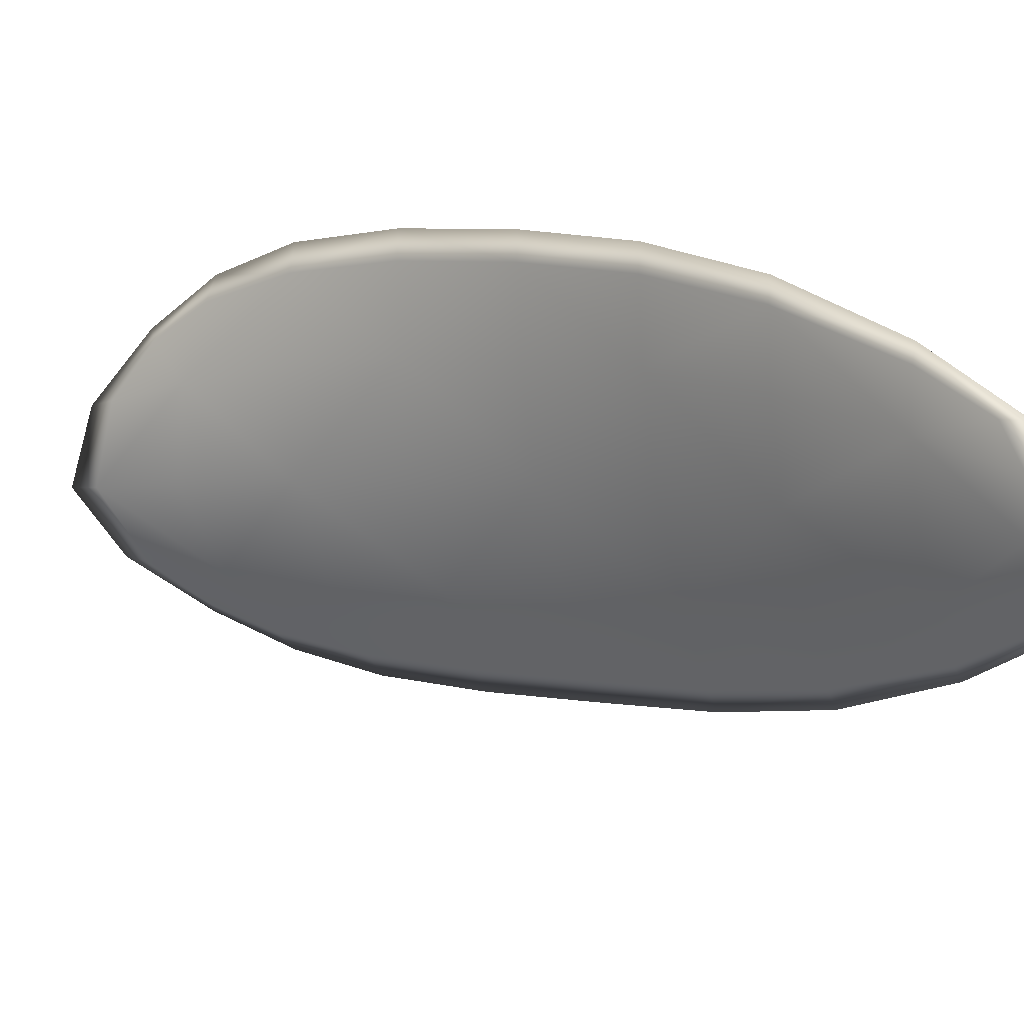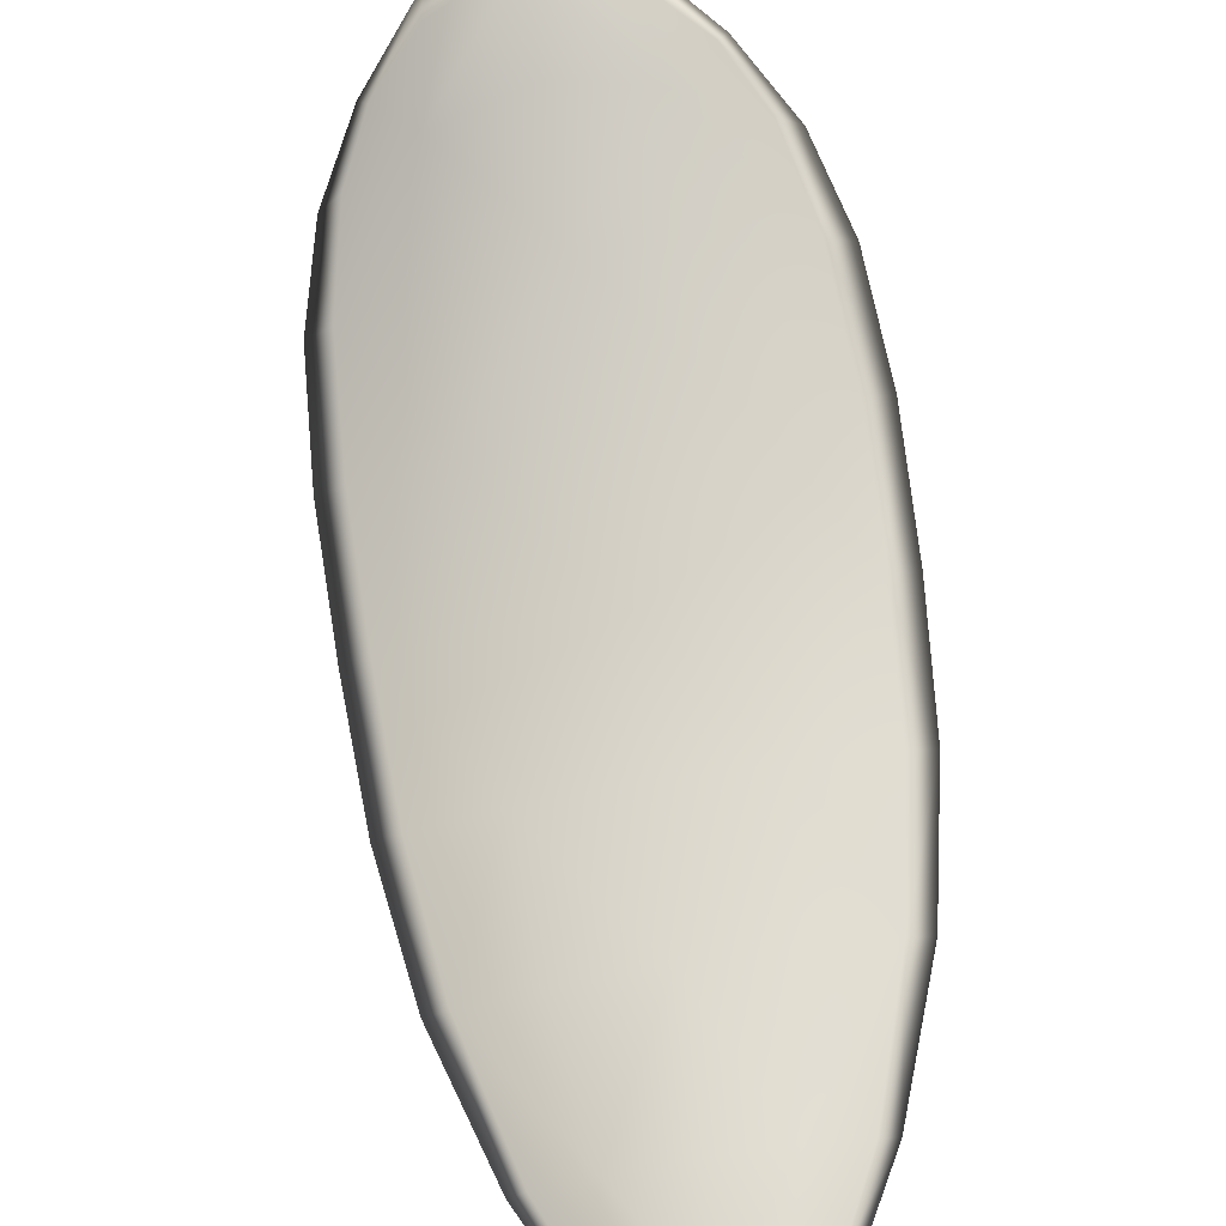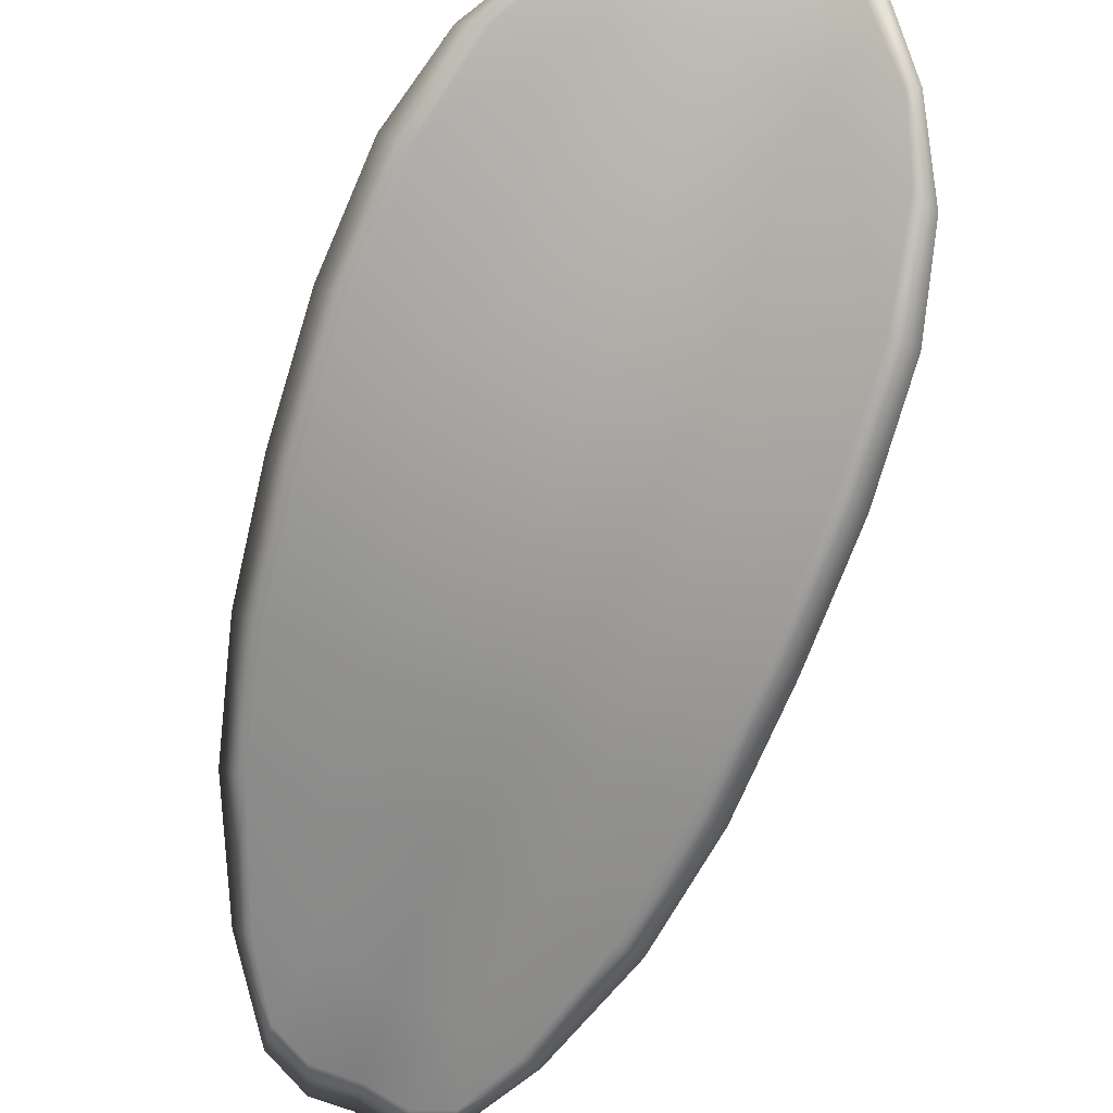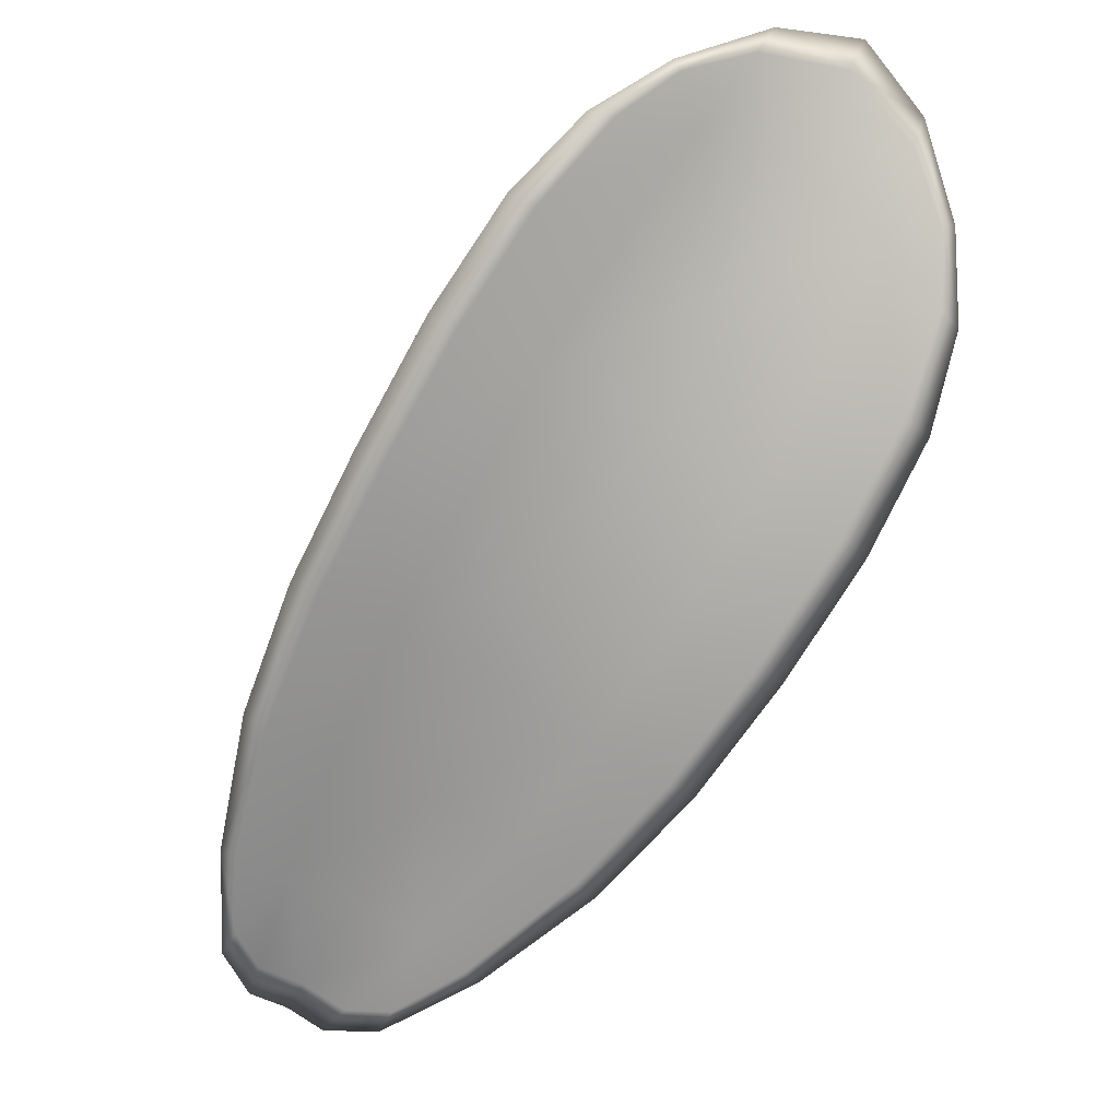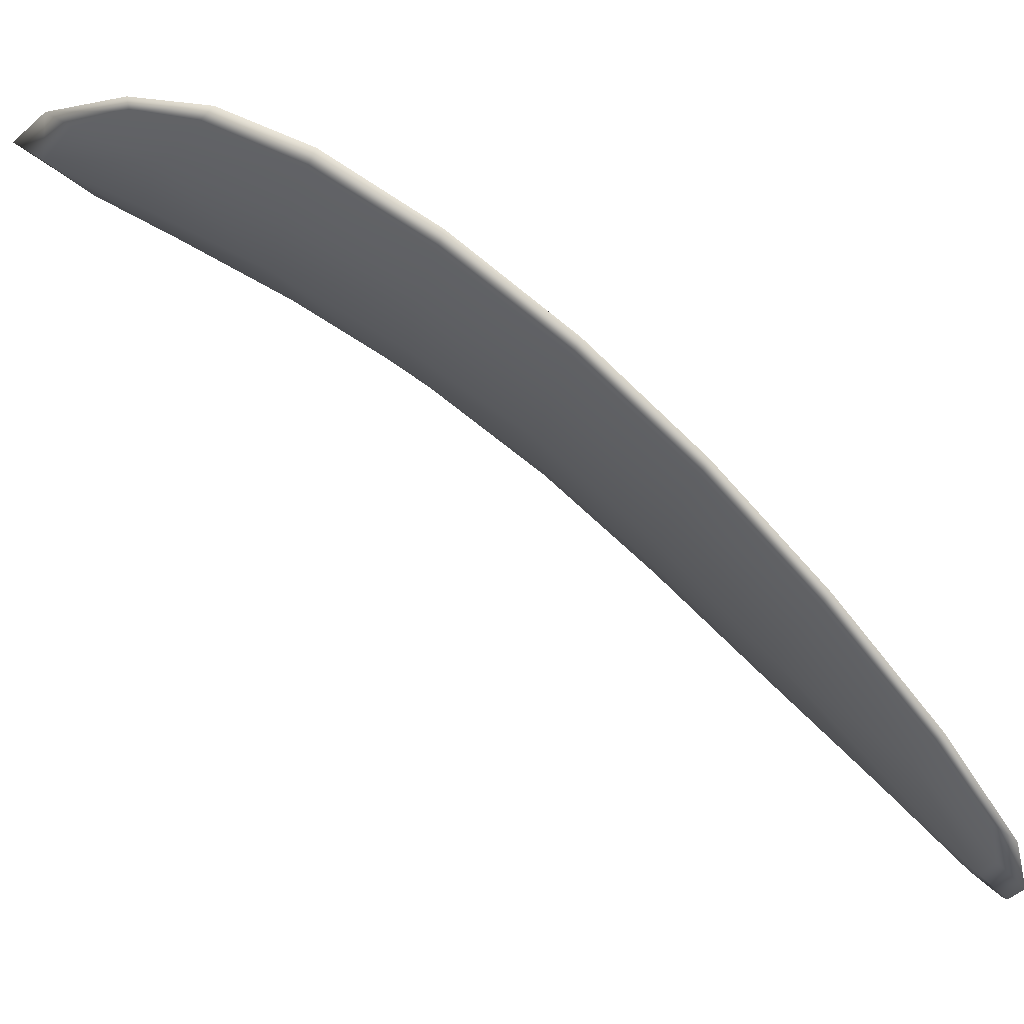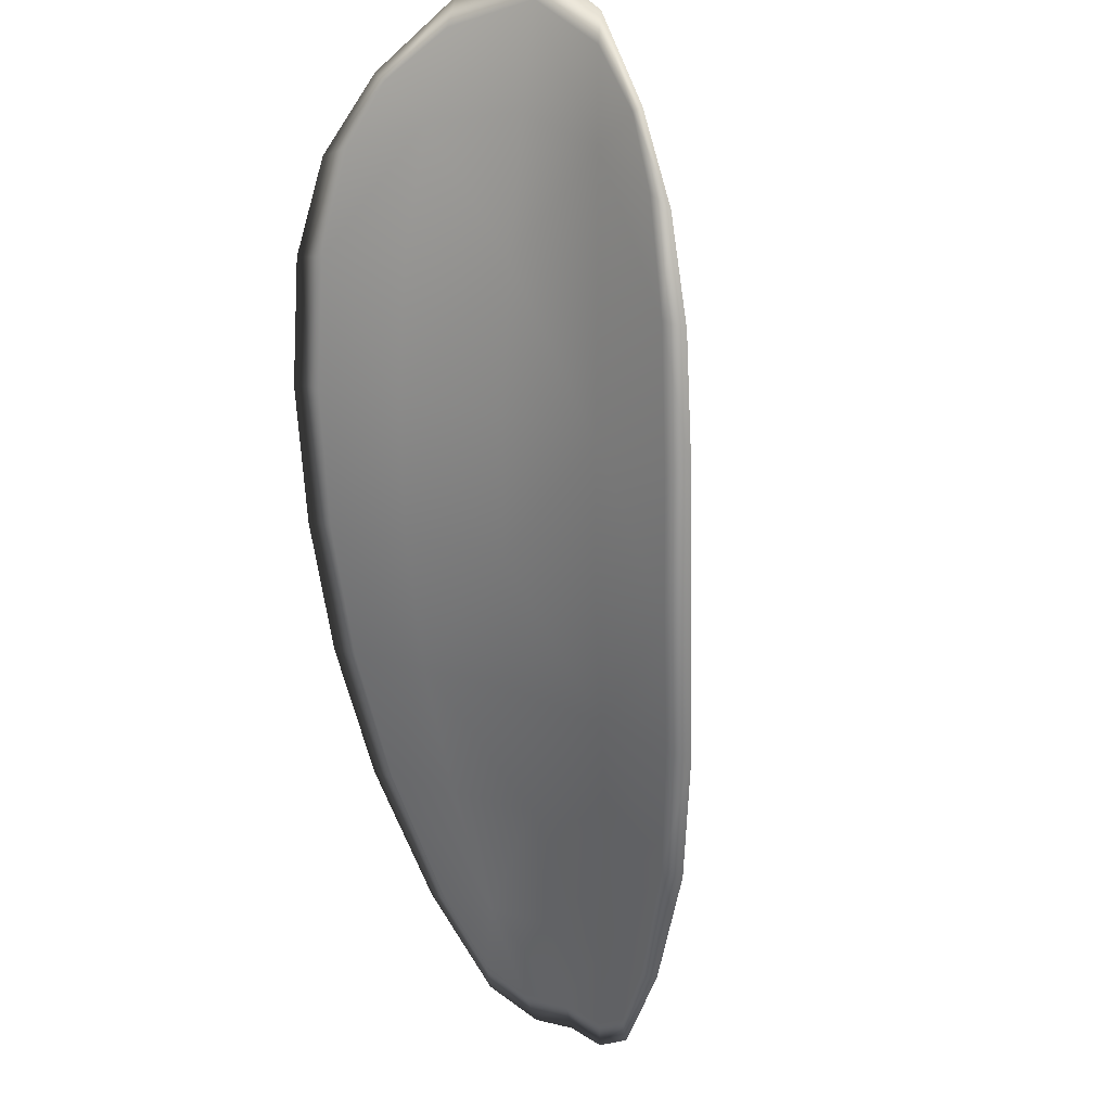
<metadata>
{"format":"obj","ext":"obj","renderer":"f3d","projection":"perspective","resolution":1024,"background":"white","views":[{"elev":-73.7,"azim":76.7,"up":"+Y"},{"elev":-66.6,"azim":-12.7,"up":"+Y"},{"elev":68.7,"azim":-178.8,"up":"+Y"},{"elev":-18.6,"azim":159.6,"up":"+Z"},{"elev":-13.9,"azim":64.2,"up":"+Y"},{"elev":-20.8,"azim":-150.9,"up":"+Z"}]}
</metadata>
<code>
v -2.373 0.7225 -1.088
v -2.372 0.7224 -1.086
v -2.371 0.721 -1.089
v -2.373 0.7212 -1.09
v -2.374 0.7215 -1.091
v -2.375 0.7226 -1.089
v -2.374 0.7231 -1.088
v -2.374 0.7232 -1.086
v -2.372 0.7232 -1.085
v -2.369 0.7224 -1.086
v -2.367 0.7225 -1.086
v -2.366 0.7215 -1.088
v -2.368 0.7212 -1.088
v -2.37 0.7232 -1.085
v -2.369 0.723 -1.085
v -2.365 0.7156 -1.095
v -2.363 0.7157 -1.095
v -2.363 0.7134 -1.097
v -2.365 0.7133 -1.097
v -2.367 0.7132 -1.098
v -2.368 0.7155 -1.096
v -2.368 0.7176 -1.094
v -2.366 0.7177 -1.093
v -2.364 0.7179 -1.092
v -2.37 0.7156 -1.097
v -2.369 0.7133 -1.099
v -2.37 0.7135 -1.1
v -2.371 0.7158 -1.098
v -2.372 0.718 -1.096
v -2.371 0.7178 -1.095
v -2.372 0.7197 -1.093
v -2.369 0.7194 -1.091
v -2.373 0.7199 -1.094
v -2.367 0.7196 -1.091
v -2.365 0.7199 -1.09
v -2.364 0.711 -1.1
v -2.363 0.7111 -1.099
v -2.363 0.7097 -1.101
v -2.364 0.7092 -1.101
v -2.365 0.7091 -1.101
v -2.366 0.7109 -1.1
v -2.367 0.711 -1.101
v -2.366 0.7092 -1.102
v -2.367 0.7098 -1.102
v -2.368 0.7111 -1.101
v -2.373 0.7223 -1.088
v -2.372 0.7221 -1.086
v -2.372 0.7231 -1.084
v -2.374 0.7231 -1.086
v -2.374 0.723 -1.088
v -2.375 0.7225 -1.089
v -2.374 0.7214 -1.091
v -2.373 0.721 -1.09
v -2.371 0.7208 -1.089
v -2.369 0.7222 -1.086
v -2.367 0.7224 -1.086
v -2.369 0.7229 -1.085
v -2.37 0.7231 -1.084
v -2.368 0.721 -1.088
v -2.366 0.7213 -1.088
v -2.365 0.7154 -1.095
v -2.364 0.7156 -1.094
v -2.364 0.7178 -1.092
v -2.366 0.7175 -1.093
v -2.368 0.7174 -1.094
v -2.368 0.7153 -1.096
v -2.367 0.713 -1.098
v -2.365 0.7131 -1.097
v -2.363 0.7133 -1.097
v -2.37 0.7155 -1.097
v -2.371 0.7176 -1.095
v -2.372 0.7178 -1.096
v -2.371 0.7157 -1.098
v -2.37 0.7134 -1.1
v -2.369 0.7132 -1.099
v -2.372 0.7195 -1.092
v -2.37 0.7192 -1.091
v -2.373 0.7198 -1.093
v -2.367 0.7194 -1.09
v -2.365 0.7197 -1.09
v -2.364 0.7108 -1.099
v -2.363 0.711 -1.099
v -2.366 0.7107 -1.1
v -2.365 0.7089 -1.101
v -2.364 0.709 -1.101
v -2.363 0.7096 -1.1
v -2.367 0.7108 -1.101
v -2.368 0.711 -1.101
v -2.367 0.7097 -1.102
v -2.366 0.709 -1.102
v -2.363 0.7111 -1.099
v -2.363 0.7093 -1.101
v -2.363 0.7134 -1.097
v -2.363 0.7096 -1.1
v -2.366 0.7085 -1.102
v -2.367 0.7093 -1.103
v -2.365 0.7084 -1.102
v -2.367 0.7097 -1.102
v -2.375 0.7226 -1.09
v -2.375 0.7232 -1.088
v -2.375 0.7216 -1.092
v -2.374 0.723 -1.088
v -2.371 0.7234 -1.084
v -2.369 0.7231 -1.085
v -2.373 0.7235 -1.084
v -2.369 0.7229 -1.085
v -2.367 0.7225 -1.086
v -2.366 0.7215 -1.088
v -2.364 0.7085 -1.102
v -2.369 0.7111 -1.102
v -2.37 0.7135 -1.1
v -2.374 0.7234 -1.085
v -2.374 0.72 -1.094
v -2.373 0.718 -1.096
v -2.364 0.7199 -1.09
v -2.364 0.7179 -1.092
v -2.363 0.7157 -1.094
v -2.372 0.7158 -1.098
f 1 2 3
f 1 3 4
f 1 4 5
f 1 5 6
f 1 6 7
f 1 7 8
f 1 8 9
f 1 9 2
f 10 11 12
f 10 12 13
f 10 13 3
f 10 3 2
f 10 2 9
f 10 9 14
f 10 14 15
f 10 15 11
f 16 17 18
f 16 18 19
f 16 19 20
f 16 20 21
f 16 21 22
f 16 22 23
f 16 23 24
f 16 24 17
f 25 21 20
f 25 20 26
f 25 26 27
f 25 27 28
f 25 28 29
f 25 29 30
f 25 30 22
f 25 22 21
f 31 32 22
f 31 22 30
f 31 30 29
f 31 29 33
f 31 33 5
f 31 5 4
f 31 4 3
f 31 3 32
f 34 35 24
f 34 24 23
f 34 23 22
f 34 22 32
f 34 32 3
f 34 3 13
f 34 13 12
f 34 12 35
f 36 37 38
f 36 38 39
f 36 39 40
f 36 40 41
f 36 41 20
f 36 20 19
f 36 19 18
f 36 18 37
f 42 41 40
f 42 40 43
f 42 43 44
f 42 44 45
f 42 45 27
f 42 27 26
f 42 26 20
f 42 20 41
f 46 47 48
f 46 48 49
f 46 49 50
f 46 50 51
f 46 51 52
f 46 52 53
f 46 53 54
f 46 54 47
f 55 56 57
f 55 57 58
f 55 58 48
f 55 48 47
f 55 47 54
f 55 54 59
f 55 59 60
f 55 60 56
f 61 62 63
f 61 63 64
f 61 64 65
f 61 65 66
f 61 66 67
f 61 67 68
f 61 68 69
f 61 69 62
f 70 66 65
f 70 65 71
f 70 71 72
f 70 72 73
f 70 73 74
f 70 74 75
f 70 75 67
f 70 67 66
f 76 77 54
f 76 54 53
f 76 53 52
f 76 52 78
f 76 78 72
f 76 72 71
f 76 71 65
f 76 65 77
f 79 80 60
f 79 60 59
f 79 59 54
f 79 54 77
f 79 77 65
f 79 65 64
f 79 64 63
f 79 63 80
f 81 82 69
f 81 69 68
f 81 68 67
f 81 67 83
f 81 83 84
f 81 84 85
f 81 85 86
f 81 86 82
f 87 83 67
f 87 67 75
f 87 75 74
f 87 74 88
f 87 88 89
f 87 89 90
f 87 90 84
f 87 84 83
f 91 92 38
f 91 38 37
f 91 37 18
f 91 18 93
f 91 93 69
f 91 69 82
f 91 82 94
f 91 94 92
f 95 96 44
f 95 44 43
f 95 43 40
f 95 40 97
f 95 97 84
f 95 84 90
f 95 90 98
f 95 98 96
f 99 100 7
f 99 7 6
f 99 6 5
f 99 5 101
f 99 101 52
f 99 52 51
f 99 51 102
f 99 102 100
f 103 104 15
f 103 15 14
f 103 14 9
f 103 9 105
f 103 105 48
f 103 48 58
f 103 58 106
f 103 106 104
f 107 108 12
f 107 12 11
f 107 11 15
f 107 15 104
f 107 104 106
f 107 106 56
f 107 56 60
f 107 60 108
f 109 97 40
f 109 40 39
f 109 39 38
f 109 38 92
f 109 92 94
f 109 94 85
f 109 85 84
f 109 84 97
f 110 111 27
f 110 27 45
f 110 45 44
f 110 44 96
f 110 96 98
f 110 98 88
f 110 88 74
f 110 74 111
f 112 105 9
f 112 9 8
f 112 8 7
f 112 7 100
f 112 100 102
f 112 102 49
f 112 49 48
f 112 48 105
f 113 101 5
f 113 5 33
f 113 33 29
f 113 29 114
f 113 114 72
f 113 72 78
f 113 78 52
f 113 52 101
f 115 116 24
f 115 24 35
f 115 35 12
f 115 12 108
f 115 108 60
f 115 60 80
f 115 80 63
f 115 63 116
f 117 93 18
f 117 18 17
f 117 17 24
f 117 24 116
f 117 116 63
f 117 63 62
f 117 62 69
f 117 69 93
f 118 114 29
f 118 29 28
f 118 28 27
f 118 27 111
f 118 111 74
f 118 74 73
f 118 73 72
f 118 72 114

</code>
